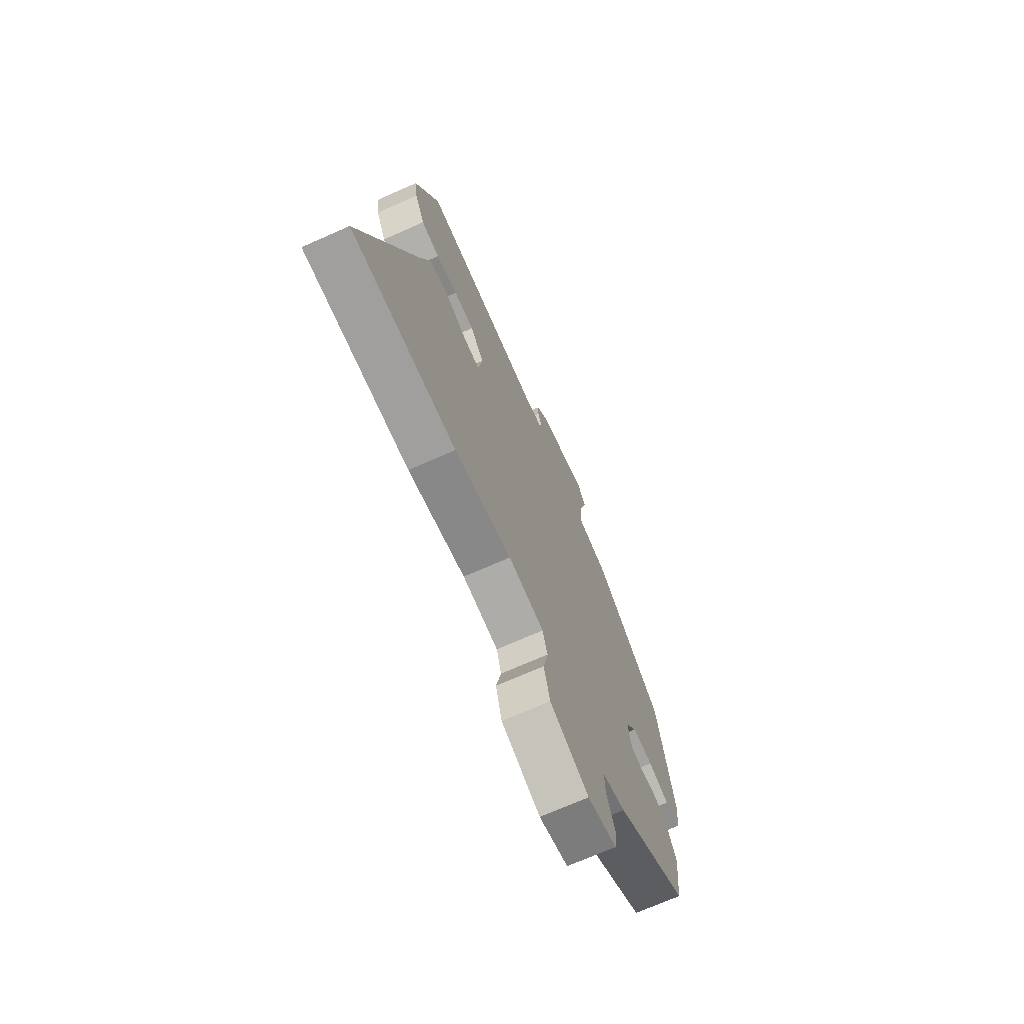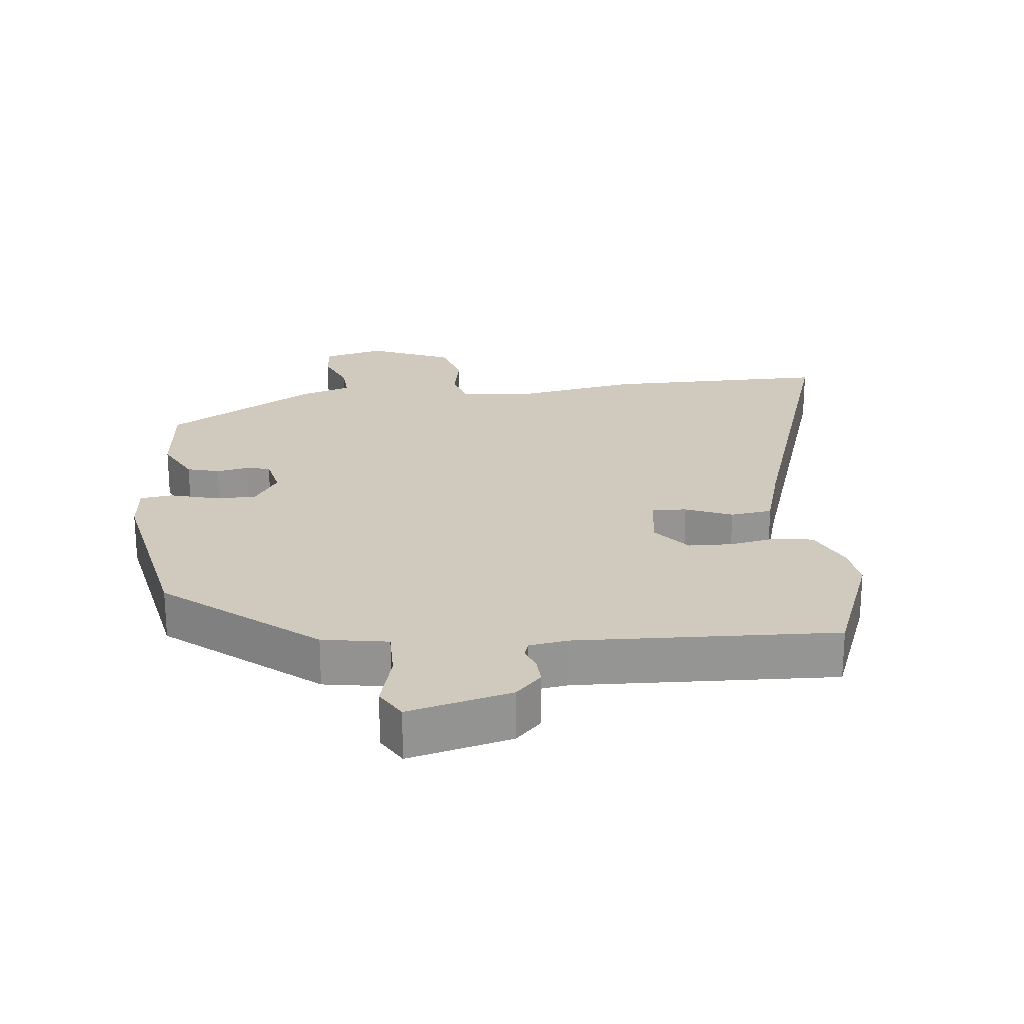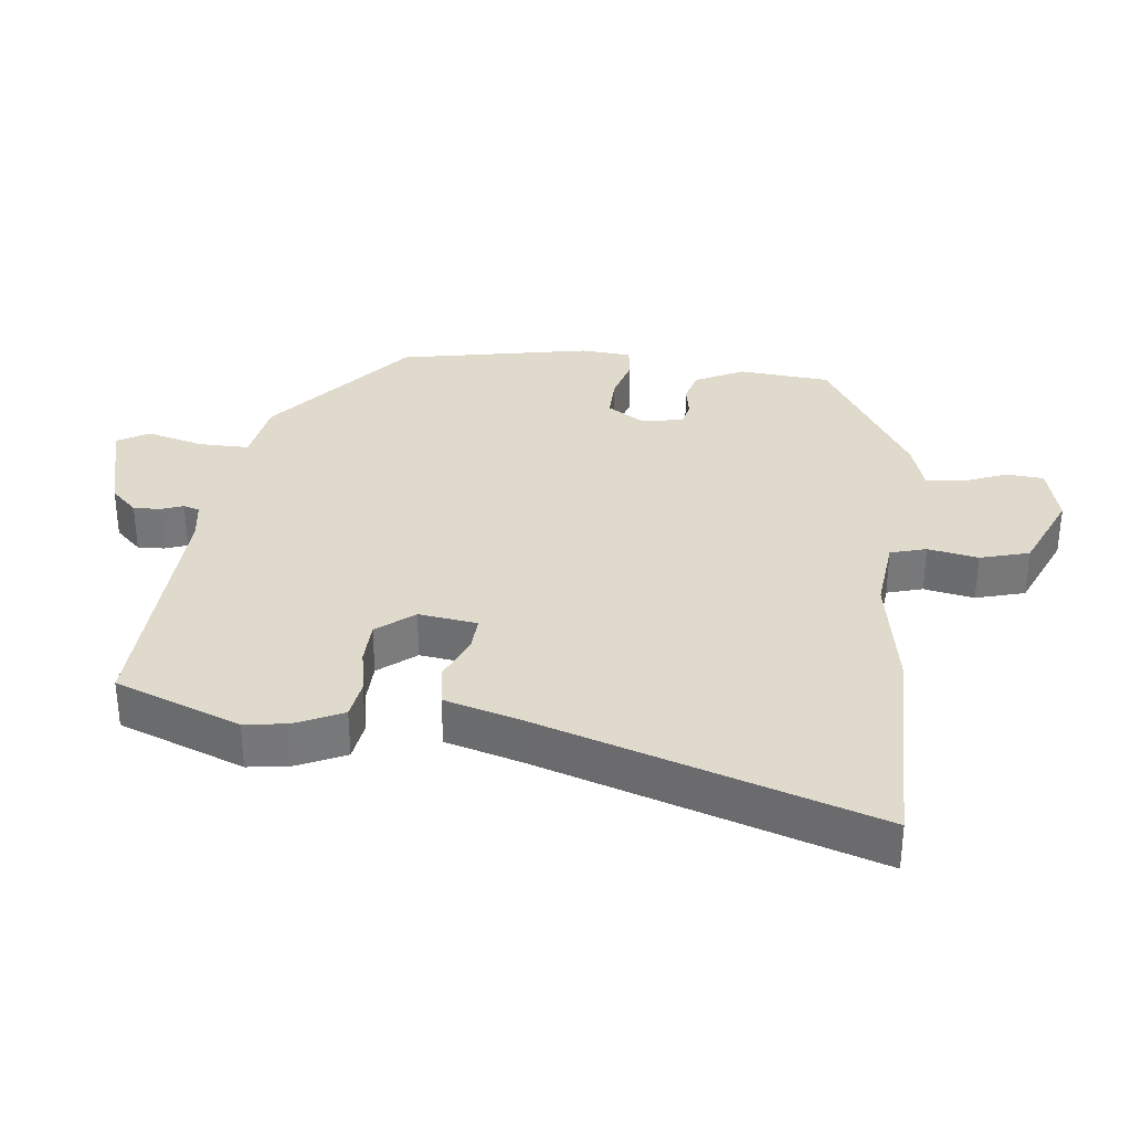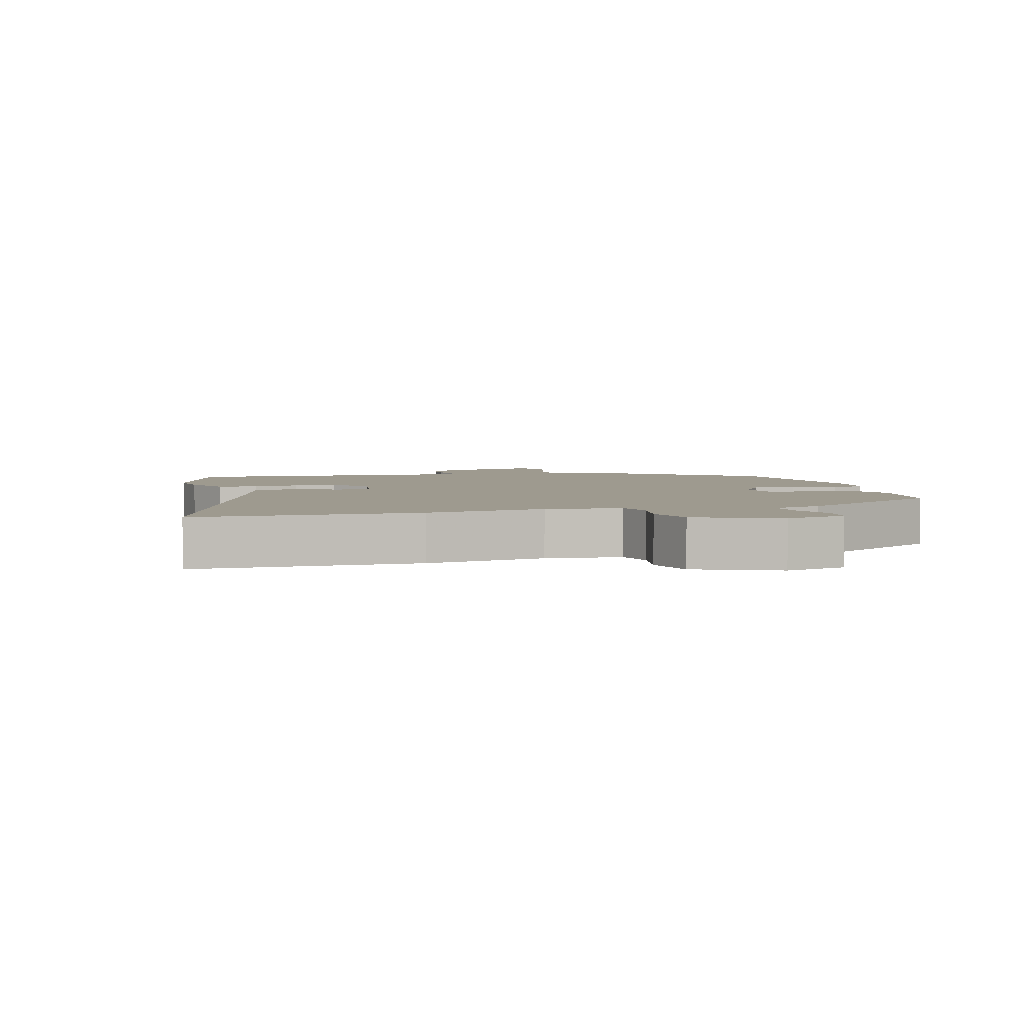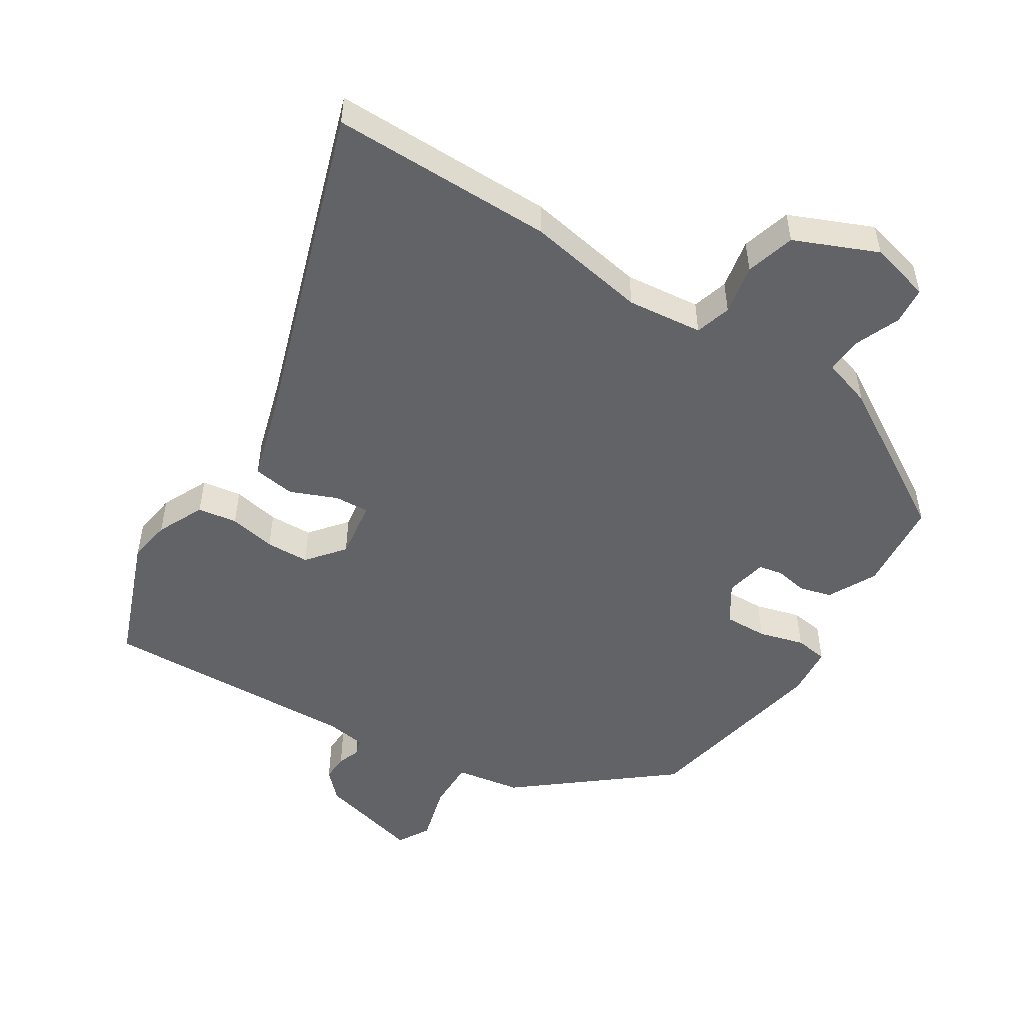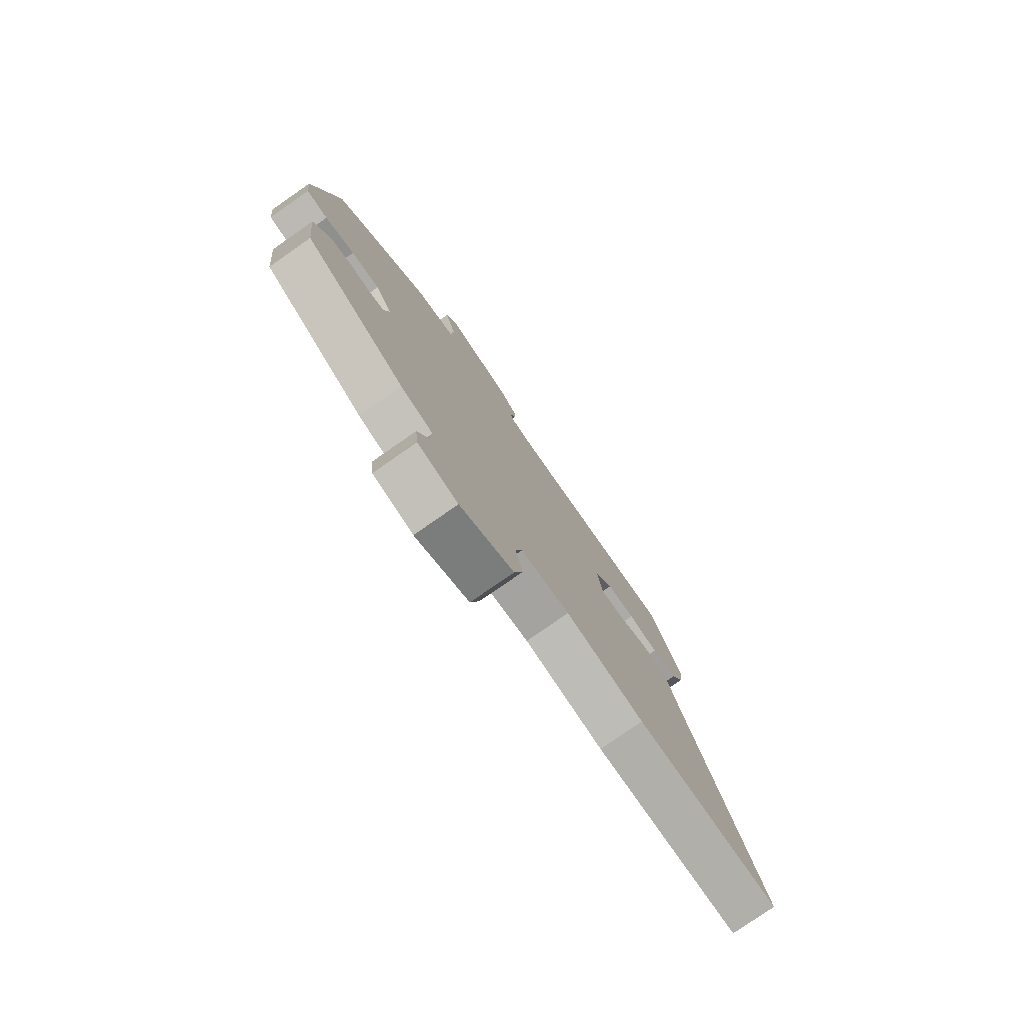
<metadata>
{"format":"obj","ext":"obj","renderer":"f3d","projection":"perspective","resolution":1024,"background":"white","views":[{"elev":-70.7,"azim":113.9,"up":"+Z"},{"elev":23.0,"azim":-7.0,"up":"+Y"},{"elev":33.0,"azim":95.6,"up":"+Y"},{"elev":3.8,"azim":163.6,"up":"+Y"},{"elev":-51.0,"azim":146.8,"up":"+Y"},{"elev":-78.5,"azim":-55.2,"up":"+Z"}]}
</metadata>
<code>
v -0.474 0.07 0.303
v -0.256 0.07 0.486
v -0.158 0.07 0.504
v -0.16 0.07 0.579
v -0.185 0.07 0.665
v -0.158 0.07 0.713
v -0.003 0.07 0.676
v 0.036 0.07 0.637
v 0.035 0.07 0.597
v 0.023 0.07 0.563
v 0.031 0.07 0.539
v 0.09 0.07 0.531
v 0.478 0.07 0.553
v 0.554 0.07 0.366
v 0.545 0.07 0.301
v 0.513 0.07 0.23
v 0.454 0.07 0.22
v 0.384 0.07 0.232
v 0.319 0.07 0.229
v 0.275 0.07 0.173
v 0.289 0.07 0.085
v 0.341 0.07 0.089
v 0.41 0.07 0.119
v 0.473 0.07 0.111
v 0.508 0.07 -0.002
v 0.679 0.07 -0.498
v 0.344 0.07 -0.502
v 0.163 0.07 -0.473
v 0.05 0.07 -0.487
v 0.035 0.07 -0.541
v 0.051 0.07 -0.616
v 0.031 0.07 -0.69
v -0.092 0.07 -0.745
v -0.184 0.07 -0.723
v -0.19 0.07 -0.667
v -0.164 0.07 -0.6
v -0.161 0.07 -0.544
v -0.235 0.07 -0.522
v -0.464 0.07 -0.39
v -0.479 0.07 -0.252
v -0.443 0.07 -0.179
v -0.395 0.07 -0.165
v -0.347 0.07 -0.173
v -0.311 0.07 -0.165
v -0.299 0.07 -0.103
v -0.337 0.07 -0.046
v -0.402 0.07 -0.049
v -0.469 0.07 -0.069
v -0.518 0.07 -0.063
v -0.526 0.07 0.013
v -0.474 0 0.303
v -0.256 0 0.486
v -0.158 0 0.504
v -0.16 0 0.579
v -0.185 0 0.665
v -0.158 0 0.713
v -0.003 0 0.676
v 0.036 0 0.637
v 0.035 0 0.597
v 0.023 0 0.563
v 0.031 0 0.539
v 0.09 0 0.531
v 0.478 0 0.553
v 0.554 0 0.366
v 0.545 0 0.301
v 0.513 0 0.23
v 0.454 0 0.22
v 0.384 0 0.232
v 0.319 0 0.229
v 0.275 0 0.173
v 0.289 0 0.085
v 0.341 0 0.089
v 0.41 0 0.119
v 0.473 0 0.111
v 0.508 0 -0.002
v 0.679 0 -0.498
v 0.344 0 -0.502
v 0.163 0 -0.473
v 0.05 0 -0.487
v 0.035 0 -0.541
v 0.051 0 -0.616
v 0.031 0 -0.69
v -0.092 0 -0.745
v -0.184 0 -0.723
v -0.19 0 -0.667
v -0.164 0 -0.6
v -0.161 0 -0.544
v -0.235 0 -0.522
v -0.464 0 -0.39
v -0.479 0 -0.252
v -0.443 0 -0.179
v -0.395 0 -0.165
v -0.347 0 -0.173
v -0.311 0 -0.165
v -0.299 0 -0.103
v -0.337 0 -0.046
v -0.402 0 -0.049
v -0.469 0 -0.069
v -0.518 0 -0.063
v -0.526 0 0.013
f 47 48 49 50
f 46 47 50 1
f 45 46 1 2
f 40 41 42 43
f 40 43 44
f 37 38 39 40
f 37 40 44
f 33 34 35 36
f 33 36 37
f 30 31 32 33
f 29 30 33 37
f 25 26 27 28
f 25 28 29
f 22 23 24 25
f 21 22 25 29
f 20 21 29 37
f 15 16 17 18
f 15 18 19
f 12 13 14 15
f 11 12 15 19
f 7 8 9 10
f 5 6 7 10
f 4 5 10 11
f 3 4 11 19
f 45 2 3 19
f 20 37 44 45
f 19 20 45
f 100 99 98 97
f 51 100 97 96
f 52 51 96 95
f 93 92 91 90
f 94 93 90
f 90 89 88 87
f 94 90 87
f 86 85 84 83
f 87 86 83
f 83 82 81 80
f 87 83 80 79
f 78 77 76 75
f 79 78 75
f 75 74 73 72
f 79 75 72 71
f 87 79 71 70
f 68 67 66 65
f 69 68 65
f 65 64 63 62
f 69 65 62 61
f 60 59 58 57
f 60 57 56 55
f 61 60 55 54
f 69 61 54 53
f 69 53 52 95
f 95 94 87 70
f 95 70 69
f 1 51 52 2
f 2 52 53 3
f 3 53 54 4
f 4 54 55 5
f 5 55 56 6
f 6 56 57 7
f 7 57 58 8
f 8 58 59 9
f 9 59 60 10
f 10 60 61 11
f 11 61 62 12
f 12 62 63 13
f 13 63 64 14
f 14 64 65 15
f 15 65 66 16
f 16 66 67 17
f 17 67 68 18
f 18 68 69 19
f 19 69 70 20
f 20 70 71 21
f 21 71 72 22
f 22 72 73 23
f 23 73 74 24
f 24 74 75 25
f 25 75 76 26
f 26 76 77 27
f 27 77 78 28
f 28 78 79 29
f 29 79 80 30
f 30 80 81 31
f 31 81 82 32
f 32 82 83 33
f 33 83 84 34
f 34 84 85 35
f 35 85 86 36
f 36 86 87 37
f 37 87 88 38
f 38 88 89 39
f 39 89 90 40
f 40 90 91 41
f 41 91 92 42
f 42 92 93 43
f 43 93 94 44
f 44 94 95 45
f 45 95 96 46
f 46 96 97 47
f 47 97 98 48
f 48 98 99 49
f 49 99 100 50
f 50 100 51 1

</code>
